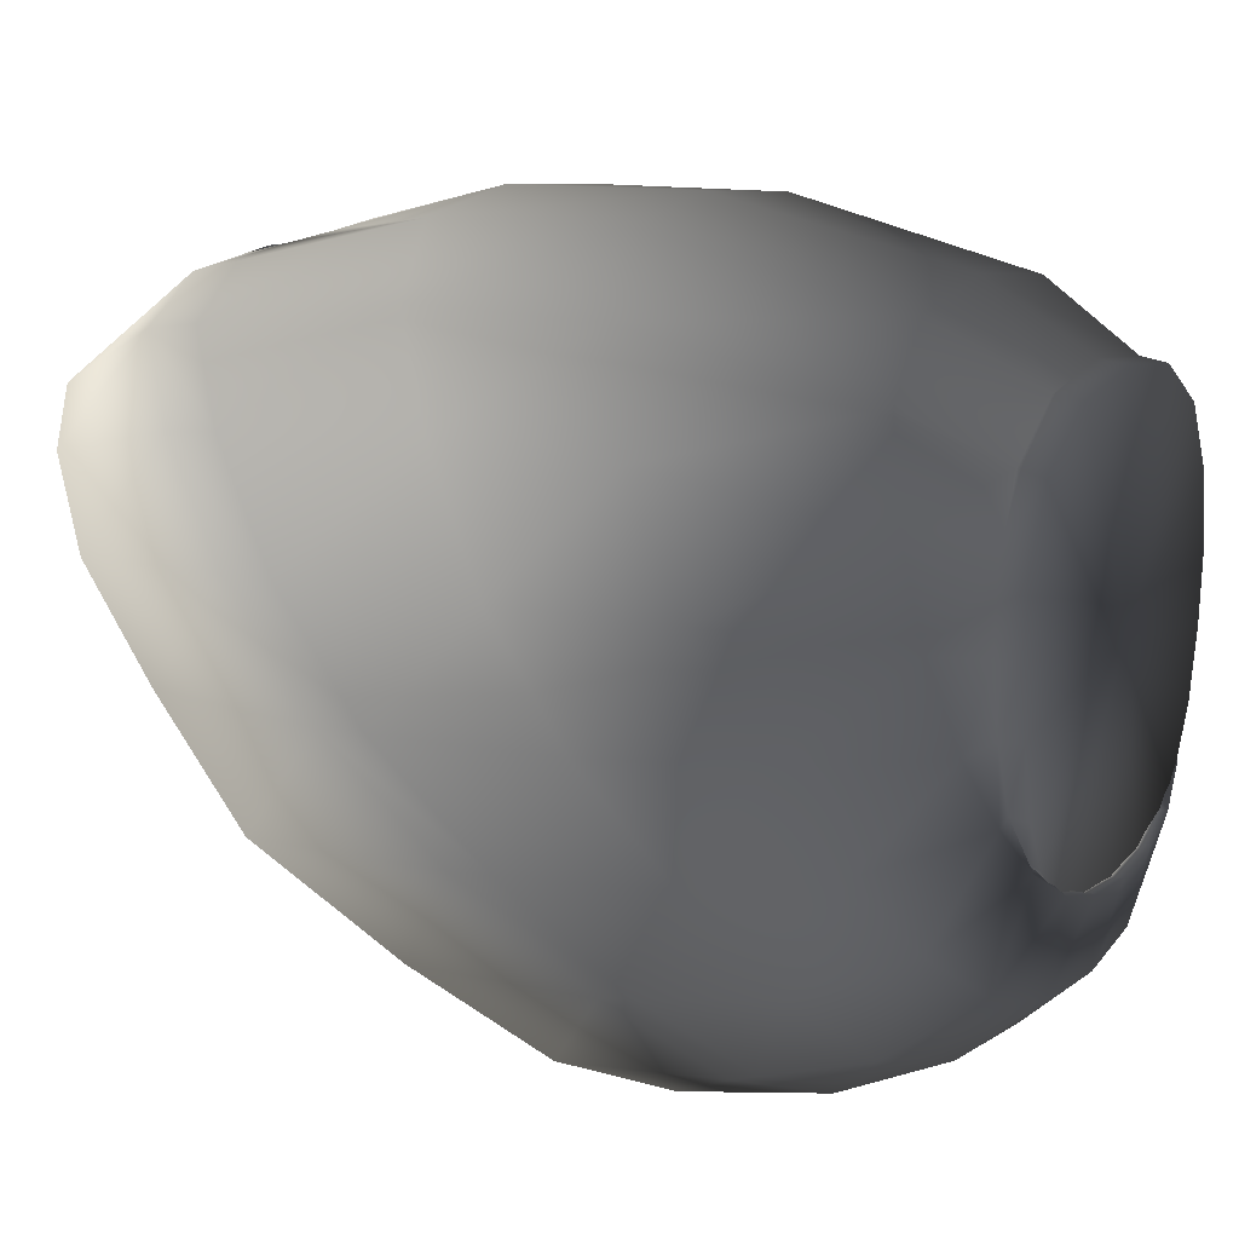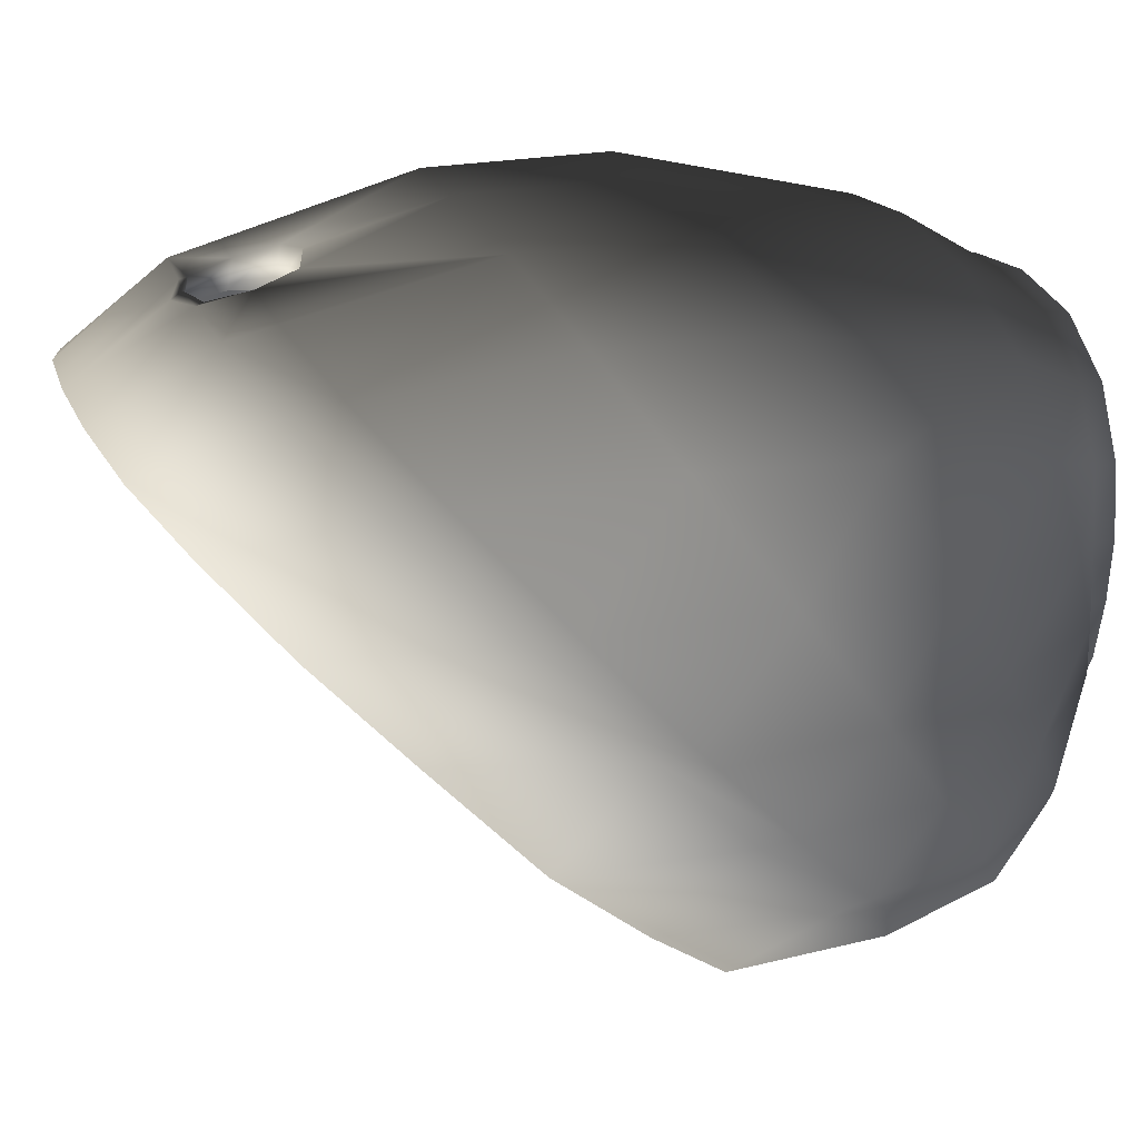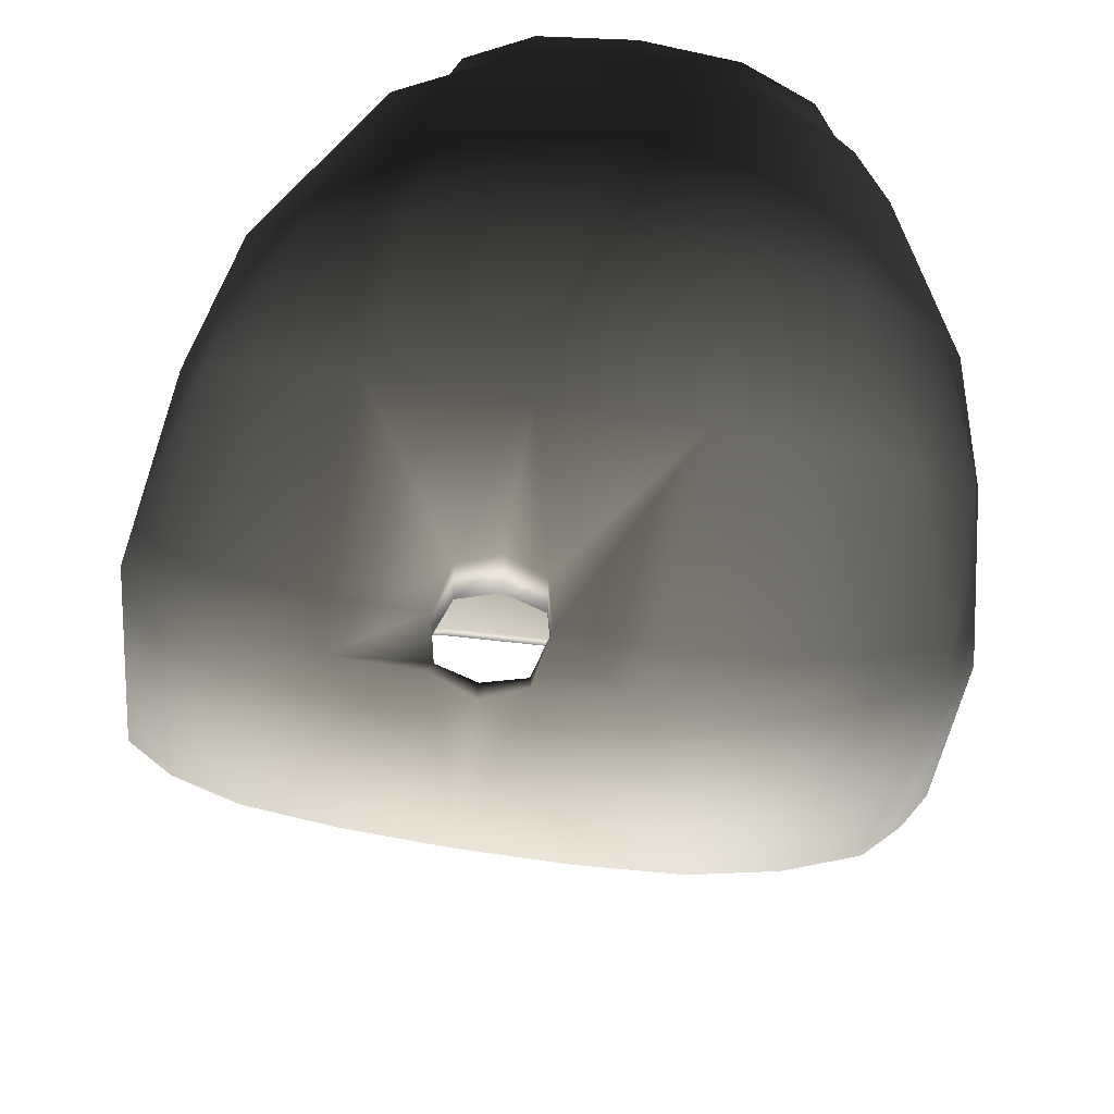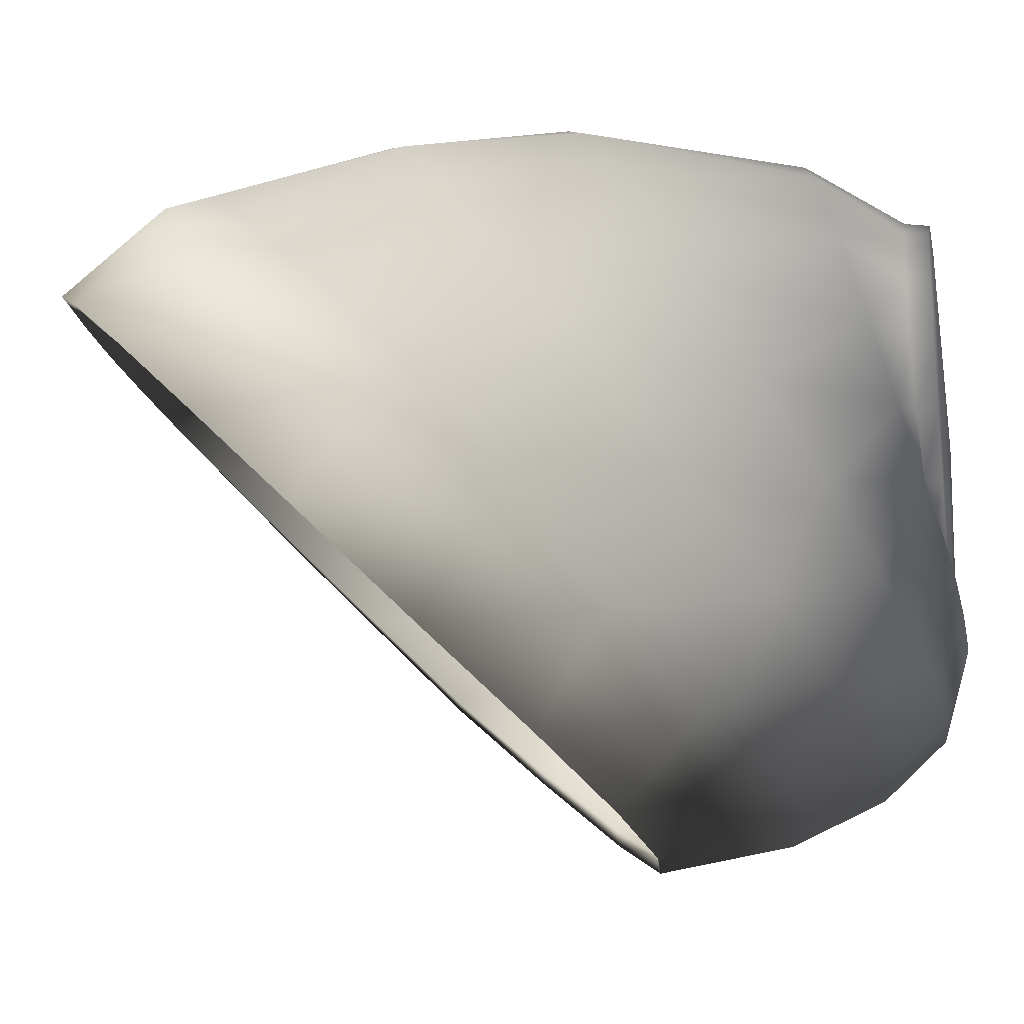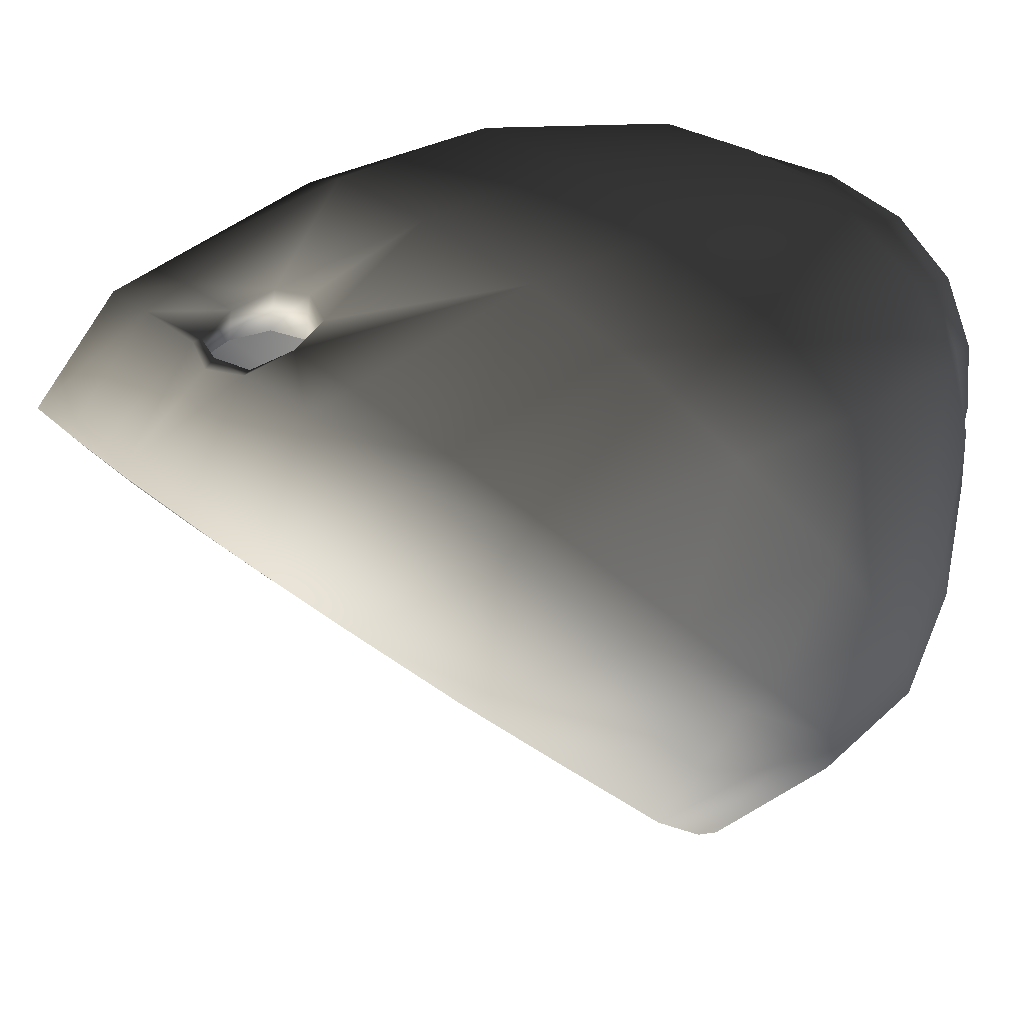
<metadata>
{"format":"obj","ext":"obj","renderer":"f3d","projection":"perspective","resolution":1024,"background":"white","views":[{"elev":13.5,"azim":-62.8,"up":"+Z"},{"elev":22.3,"azim":-107.0,"up":"+Z"},{"elev":54.0,"azim":-169.7,"up":"+Z"},{"elev":-18.9,"azim":-79.2,"up":"+Z"},{"elev":31.8,"azim":-129.4,"up":"+Z"}]}
</metadata>
<code>
v  5.372 13.85 2.491
v  3.835 14.73 3.389
v  4.989 12.12 4.682
v  6.513 10.75 3.268
v  3.625 14.52 3.14
v  5.054 13.69 2.325
v  2.697 12.75 5.358
v  1.972 15.1 3.796
v  1.892 14.88 3.483
v  4.753 11.97 4.398
v  6.18 10.65 3.074
v  6.723 12.41 1.006
v  6.358 12.29 0.9333
v  2.605 12.59 5.009
v  7.809 8.85 1.314
v  7.431 8.783 1.212
v  0 15.2 3.882
v  0.9858 15.15 3.839
v  0.9461 14.92 3.521
v  0 14.97 3.559
v  6.566 9.721 3.34
v  5.054 11.08 4.842
v  5.313 6.932 5.481
v  6.781 5.62 3.626
v  2.775 11.74 5.607
v  3.088 7.722 6.604
v  5.064 6.901 4.302
v  4.807 11.08 4.381
v  6.227 9.766 3.062
v  6.447 5.612 3.002
v  2.981 7.671 5.079
v  2.671 11.72 5.021
v  7.396 10.55 -0.8898
v  7.01 10.47 -0.8722
v  8.39 6.745 -0.8442
v  7.829 7.877 1.321
v  7.91 3.986 1.349
v  -0.9462 14.92 3.521
v  -0.9858 15.15 3.839
v  7.994 6.72 -0.8485
v  7.449 7.948 1.243
v  7.532 4.015 1.391
v  0.8172 11.1 5.148
v  0 7.858 5.267
v  0 10.86 5.202
v  3.097 3.86 6.643
v  5.317 3.186 5.421
v  6.831 2.108 3.495
v  -3.835 14.73 3.389
v  -1.972 15.1 3.796
v  -1.892 14.88 3.483
v  -3.625 14.52 3.14
v  7.516 8.419 -2.909
v  7.885 8.45 -3.029
v  -2.697 12.75 5.358
v  -4.989 12.12 4.682
v  8.325 5.878 -0.8458
v  8.067 2.408 -0.8523
v  -2.605 12.59 5.009
v  -4.753 11.97 4.398
v  7.953 4.644 -3.028
v  7.939 5.978 -0.8497
v  7.678 2.486 -0.8552
v  7.576 4.66 -2.906
v  0 7.913 6.874
v  0 4.026 6.942
v  7.309 0.8038 1.228
v  -1.044 11.83 5.734
v  -2.775 11.74 5.607
v  -3.088 7.722 6.604
v  -0.8172 10.95 5.988
v  -5.372 13.85 2.491
v  -5.054 13.69 2.325
v  2.034 1.662 3.575
v  3.458 1.317 2.832
v  4.145 0.7963 1.713
v  -5.054 11.08 4.842
v  -5.313 6.932 5.481
v  -2.671 11.72 5.021
v  -1.044 11.93 5.117
v  -0.8172 11.1 5.148
v  -2.981 7.671 5.079
v  -6.513 10.75 3.268
v  -3.097 3.86 6.643
v  -6.18 10.65 3.074
v  -4.807 11.08 4.381
v  -5.064 6.901 4.302
v  2.763 -1.1 5.488
v  4.667 -1.414 4.316
v  4.289 0.2244 0.4826
v  0 1.763 3.792
v  5.471 -1.888 2.561
v  6.375 6.181 -4.992
v  6.7 6.182 -5.217
v  7.838 3.894 -3.013
v  7.375 0.8954 -2.954
v  7.476 4.02 -2.9
v  7.004 1.01 -2.871
v  6.988 -0.4141 -0.8772
v  6.823 2.563 -5.167
v  6.486 2.602 -4.961
v  0 -1.009 5.819
v  -6.723 12.41 1.006
v  -6.358 12.29 0.9333
v  -2.034 1.663 3.576
v  5.589 -2.394 0.7378
v  4.134 -0.3083 -0.663
v  -6.566 9.72 3.34
v  -6.781 5.62 3.626
v  -5.317 3.186 5.421
v  -7.431 8.783 1.212
v  -6.227 9.766 3.062
v  -6.447 5.612 3.002
v  -7.809 8.85 1.314
v  -2.763 -1.1 5.488
v  6.249 -1.496 -2.726
v  -3.458 1.317 2.832
v  6.723 1.957 -5.102
v  6.323 -0.4666 -4.845
v  5.226 -2.873 -0.9128
v  6.4 2.09 -4.913
v  5.992 -0.3177 -4.684
v  2.146 -3.078 4.304
v  3.716 -3.096 3.393
v  4.489 -3.111 2.014
v  5.001 4.233 -6.755
v  5.241 4.208 -7.059
v  3.791 -0.8481 -1.824
v  -7.396 10.55 -0.8898
v  -7.01 10.47 -0.8722
v  0.0001 -3.069 4.563
v  5.237 0.977 -6.814
v  4.992 1.05 -6.511
v  4.643 -3.136 0.5521
v  -6.831 2.108 3.495
v  -7.829 7.877 1.321
v  -7.91 3.986 1.349
v  -4.667 -1.414 4.316
v  -7.449 7.948 1.243
v  -7.532 4.015 1.391
v  -7.994 6.72 -0.8484
v  -8.39 6.745 -0.8441
v  3.673 -3.586 3.335
v  4.427 -3.591 1.978
v  2.127 -3.591 4.224
v  4.502 -3.267 -2.188
v  -4.145 0.7963 1.713
v  5.258 -2.353 -4.179
v  4.579 -3.598 0.5299
v  4.465 -3.174 -0.77
v  0.0001 -3.598 4.472
v  3.234 -1.228 -2.641
v  -2.147 -3.078 4.305
v  4.924 0.6479 -6.413
v  4.606 -1.244 -5.949
v  5.156 0.4942 -6.694
v  4.833 -1.437 -6.211
v  4.415 -3.602 -0.7858
v  2.947 3.05 -7.785
v  3.057 2.995 -8.156
v  -7.516 8.419 -2.909
v  -7.885 8.45 -3.029
v  0 -3.724 0.0422
v  -2.127 -3.591 4.225
v  4.061 -3.24 -2.084
v  -5.471 -1.888 2.561
v  2.847 0.2248 -7.335
v  3.671 -3.56 -3.118
v  2.953 0.1188 -7.702
v  4.059 -3.596 -2.127
v  -3.716 -3.096 3.393
v  -7.309 0.8038 1.228
v  -7.576 4.66 -2.906
v  -4.289 0.2244 0.4826
v  -7.939 5.978 -0.8496
v  -7.678 2.486 -0.8552
v  2.426 -1.52 -3.27
v  -7.953 4.644 -3.028
v  -8.325 5.878 -0.8458
v  -8.067 2.408 -0.8523
v  3.868 -2.942 -5.204
v  3.417 -3.301 -2.992
v  3.456 -3.595 -3.103
v  -3.673 -3.586 3.335
v  2.788 -0.1104 -7.198
v  2.514 -1.688 -6.555
v  2.884 -0.2848 -7.537
v  2.607 -1.899 -6.878
v  2.628 -3.74 -3.733
v  0 2.683 -8.08
v  0 2.615 -8.469
v  -6.375 6.181 -4.992
v  -6.7 6.182 -5.217
v  -4.489 -3.111 2.014
v  2.532 -3.338 -3.657
v  2.578 -3.594 -3.858
v  1.328 -1.702 -3.661
v  -5.589 -2.394 0.7378
v  0 -0.0193 -7.579
v  -4.134 -0.3083 -0.663
v  0 -0.1366 -7.958
v  -4.427 -3.591 1.978
v  -6.486 2.602 -4.961
v  2.074 -3.258 -5.77
v  -7.476 4.02 -2.9
v  -7.004 1.01 -2.871
v  -6.988 -0.4141 -0.8772
v  -6.823 2.563 -5.167
v  1.397 -3.597 -4.321
v  -7.838 3.894 -3.013
v  -7.375 0.8955 -2.954
v  1.382 -3.35 -4.072
v  1.389 -3.825 -4.057
v  -4.579 -3.598 0.5299
v  0 -0.3356 -7.432
v  0 -1.824 -6.741
v  -4.643 -3.136 0.5521
v  0 -1.763 -3.792
v  0.0002 -3.599 -4.471
v  -5.001 4.233 -6.755
v  -5.241 4.208 -7.059
v  0 -0.5168 -7.782
v  0 -2.038 -7.076
v  -3.057 2.995 -8.156
v  -2.947 3.05 -7.785
v  -3.791 -0.8481 -1.824
v  0.0002 -3.354 -4.214
v  -4.415 -3.602 -0.7858
v  -0.0001 -3.849 -4.156
v  -5.226 -2.873 -0.9128
v  -1.328 -1.703 -3.663
v  -2.514 -1.688 -6.555
v  -1.398 -3.596 -4.323
v  -4.992 1.05 -6.511
v  0 -3.338 -5.916
v  -4.059 -3.596 -2.127
v  -3.234 -1.228 -2.641
v  -5.992 -0.3177 -4.684
v  -2.847 0.2248 -7.335
v  -2.578 -3.594 -3.858
v  -5.237 0.977 -6.814
v  -4.465 -3.174 -0.77
v  -6.4 2.09 -4.913
v  -3.456 -3.595 -3.103
v  -6.249 -1.496 -2.726
v  -1.383 -3.35 -4.073
v  -1.389 -3.826 -4.059
v  -2.953 0.1188 -7.702
v  -2.426 -1.52 -3.27
v  -4.606 -1.244 -5.949
v  -6.723 1.957 -5.102
v  -6.323 -0.4666 -4.845
v  -2.074 -3.258 -5.77
v  -4.061 -3.24 -2.084
v  -2.788 -0.1104 -7.198
v  -4.502 -3.267 -2.188
v  -2.532 -3.338 -3.657
v  -2.628 -3.74 -3.733
v  -2.884 -0.2848 -7.537
v  -2.607 -1.899 -6.878
v  -3.417 -3.301 -2.992
v  -3.671 -3.56 -3.118
v  -4.924 0.6479 -6.413
v  -3.868 -2.942 -5.204
v  -5.258 -2.353 -4.179
v  -5.156 0.4942 -6.694
v  -4.833 -1.437 -6.211
v  0.8573 12.86 5.469
v  0 13.02 4.961
v  0.8172 12.77 5.058
v  -0.8573 12.86 5.469
v  0.8172 10.95 5.988
v  1.044 11.83 5.734
v  1.044 11.93 5.117
v  -0.8271 12.77 5.085
v  0 10.7 6.119
v  0.8172 12.69 5.517
v  -0.8172 12.69 5.517
v  0 12.94 5.514
v  0 -0 -0
v  0 13.16 5.351
o PlantPot_11
g PlantPot_11
f 1 2 3 4
f 5 2 1 6
f 7 3 2 8
f 2 5 9 8
f 10 5 6 11
f 6 1 12 13
f 5 10 14 9
f 12 1 4 15
f 11 6 13 16
f 17 18 19 20
f 21 22 23 24
f 22 25 26 23
f 27 28 29 30
f 31 32 28 27
f 13 12 33 34
f 33 12 15 35
f 36 21 24 37
f 17 20 38 39
f 16 13 34 40
f 30 29 41 42
f 43 31 44 45
f 23 26 46 47
f 24 23 47 48
f 49 50 51 52
f 53 34 33 54
f 55 50 49 56
f 57 36 37 58
f 52 51 59 60
f 54 33 35 61
f 42 41 62 63
f 40 34 53 64
f 26 65 66 46
f 37 24 48 67
f 68 69 70 71
f 72 49 52 73
f 74 31 27 75
f 75 27 30 76
f 70 69 77 78
f 79 80 81 82
f 56 49 72 83
f 66 65 70 84
f 73 52 60 85
f 86 79 82 87
f 47 46 88 89
f 76 30 42 90
f 91 44 31 74
f 48 47 89 92
f 93 53 54 94
f 95 57 58 96
f 63 62 97 98
f 58 37 67 99
f 94 54 61 100
f 64 53 93 101
f 46 66 102 88
f 103 72 73 104
f 82 44 91 105
f 67 48 92 106
f 90 42 63 107
f 78 77 108 109
f 84 70 78 110
f 104 73 85 111
f 112 86 87 113
f 83 72 103 114
f 102 66 84 115
f 96 58 99 116
f 87 82 105 117
f 118 95 96 119
f 99 67 106 120
f 98 97 121 122
f 89 88 123 124
f 92 89 124 125
f 126 93 94 127
f 107 63 98 128
f 129 103 104 130
f 123 88 102 131
f 127 94 100 132
f 101 93 126 133
f 106 92 125 134
f 110 78 109 135
f 109 108 136 137
f 115 84 110 138
f 139 112 113 140
f 130 104 111 141
f 114 103 129 142
f 125 124 143 144
f 145 143 124 123
f 116 99 120 146
f 113 87 117 147
f 119 96 116 148
f 134 125 144 149
f 120 106 134 150
f 151 145 123 131
f 152 128 98 122
f 102 115 153 131
f 122 121 154 155
f 156 118 119 157
f 150 134 149 158
f 159 126 127 160
f 129 130 161 162
f 163 144 143
f 163 143 145
f 151 131 153 164
f 146 120 150 165
f 149 144 163
f 138 110 135 166
f 133 126 159 167
f 163 145 151
f 148 116 146 168
f 160 127 132 169
f 165 150 158 170
f 153 115 138 171
f 135 109 137 172
f 161 130 141 173
f 140 113 147 174
f 175 139 140 176
f 177 152 122 155
f 163 158 149
f 142 129 162 178
f 137 136 179 180
f 157 119 148 181
f 163 151 164
f 168 146 165 182
f 163 170 158
f 182 165 170 183
f 164 153 171 184
f 155 154 185 186
f 187 156 157 188
f 181 148 168 189
f 163 183 170
f 163 164 184
f 190 159 160 191
f 162 161 192 193
f 171 138 166 194
f 195 182 183 196
f 177 155 186 197
f 189 168 182 195
f 166 135 172 198
f 167 159 190 199
f 176 140 174 200
f 163 196 183
f 191 160 169 201
f 184 171 194 202
f 192 161 173 203
f 188 157 181 204
f 163 184 202
f 205 175 176 206
f 172 137 180 207
f 178 162 193 208
f 163 209 196
f 180 179 210 211
f 212 195 196 209
f 213 189 195 212
f 204 181 189 213
f 163 202 214
f 186 185 215 216
f 194 166 198 217
f 216 218 197 186
f 163 219 209
f 193 192 220 221
f 202 194 217 214
f 222 187 188 223
f 190 191 224 225
f 206 176 200 226
f 227 212 209 219
f 214 228 163
f 229 213 212 227
f 198 172 207 230
f 231 218 216 232
f 163 233 219
f 220 192 203 234
f 223 188 204 235
f 163 228 236
f 206 226 237 238
f 235 204 213 229
f 239 199 190 225
f 163 240 233
f 208 193 221 241
f 214 217 242 228
f 221 220 225 224
f 217 198 230 242
f 243 205 206 238
f 163 236 244
f 163 244 240
f 207 180 211 245
f 229 227 246 247
f 191 201 248 224
f 249 231 232 250
f 227 219 233 246
f 211 210 251 252
f 238 237 249 250
f 225 220 234 239
f 235 229 247 253
f 228 242 254 236
f 232 216 215 255
f 242 230 256 254
f 241 221 224 248
f 247 246 257 258
f 230 207 245 256
f 246 233 240 257
f 259 222 223 260
f 236 254 261 244
f 258 257 261 262
f 244 261 257 240
f 262 261 254 256
f 223 235 253 260
f 263 243 238 250
f 253 247 258 264
f 245 211 252 265
f 265 262 256 245
f 252 251 266 267
f 255 263 250 232
f 264 258 262 265
f 267 266 259 260
f 260 253 264 267
f 265 252 267 264
f 268 7 8 18
f 269 20 19 270
f 271 39 50 55
f 272 273 274 43
f 275 38 20 269
f 276 272 43 45
f 45 81 71 276
f 81 80 68 71
f 273 277 270 274
f 80 275 278 68
f 269 270 277 279
f 279 278 275 269
f 75 280 91 74
f 226 280 249 237
f 25 273 272 26
f 71 70 65 276
f 65 26 272 276
f 279 281 271 278
f 268 281 279 277
f 17 39 271 281
f 268 18 17 281
f 19 18 8 9
f 270 19 9 14
f 51 38 275 59
f 39 38 51 50
f 44 82 81 45
f 274 32 31 43
f 28 32 14 10
f 29 28 10 11
f 41 29 11 16
f 62 41 16 40
f 97 62 40 64
f 121 97 64 101
f 154 121 101 133
f 185 154 133 167
f 215 185 167 199
f 255 215 199 239
f 239 234 263 255
f 234 203 243 263
f 203 173 205 243
f 173 141 175 205
f 141 111 139 175
f 111 85 112 139
f 85 60 86 112
f 60 59 79 86
f 59 275 80 79
f 14 32 274 270
f 77 69 55 56
f 108 77 56 83
f 136 108 83 114
f 179 136 114 142
f 210 179 142 178
f 251 210 178 208
f 266 251 208 241
f 259 266 241 248
f 201 222 259 248
f 201 169 187 222
f 169 132 156 187
f 132 100 118 156
f 100 61 95 118
f 61 35 57 95
f 35 15 36 57
f 15 4 21 36
f 4 3 22 21
f 3 7 25 22
f 7 268 277 273 25
f 68 278 271 55 69
f 218 280 177 197
f 249 280 218 231
f 280 117 105 91
f 280 128 152 177
f 147 117 280 174
f 174 280 226 200
f 90 280 75 76
f 107 128 280 90

</code>
